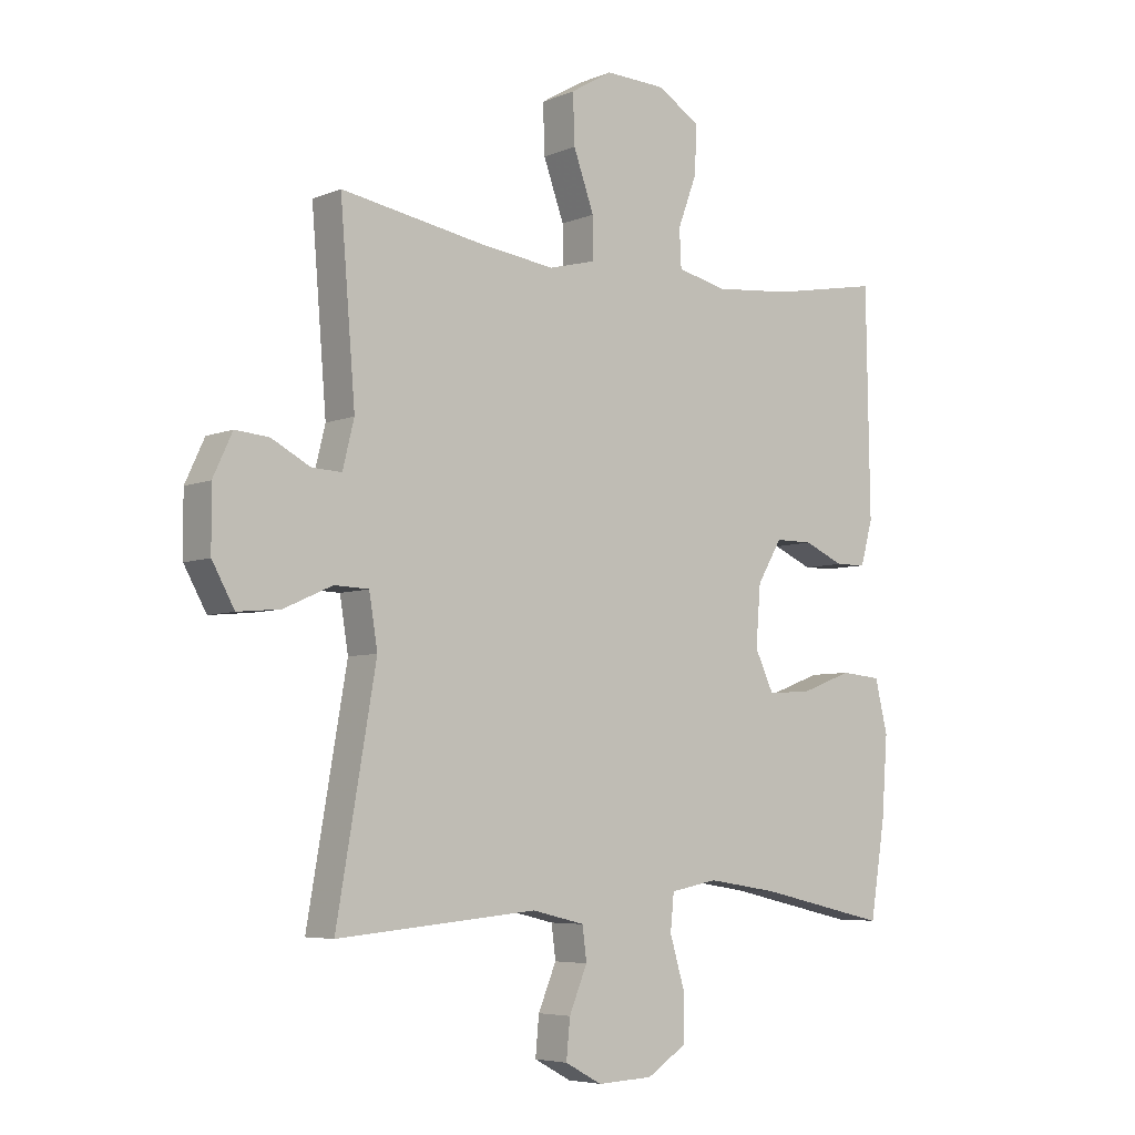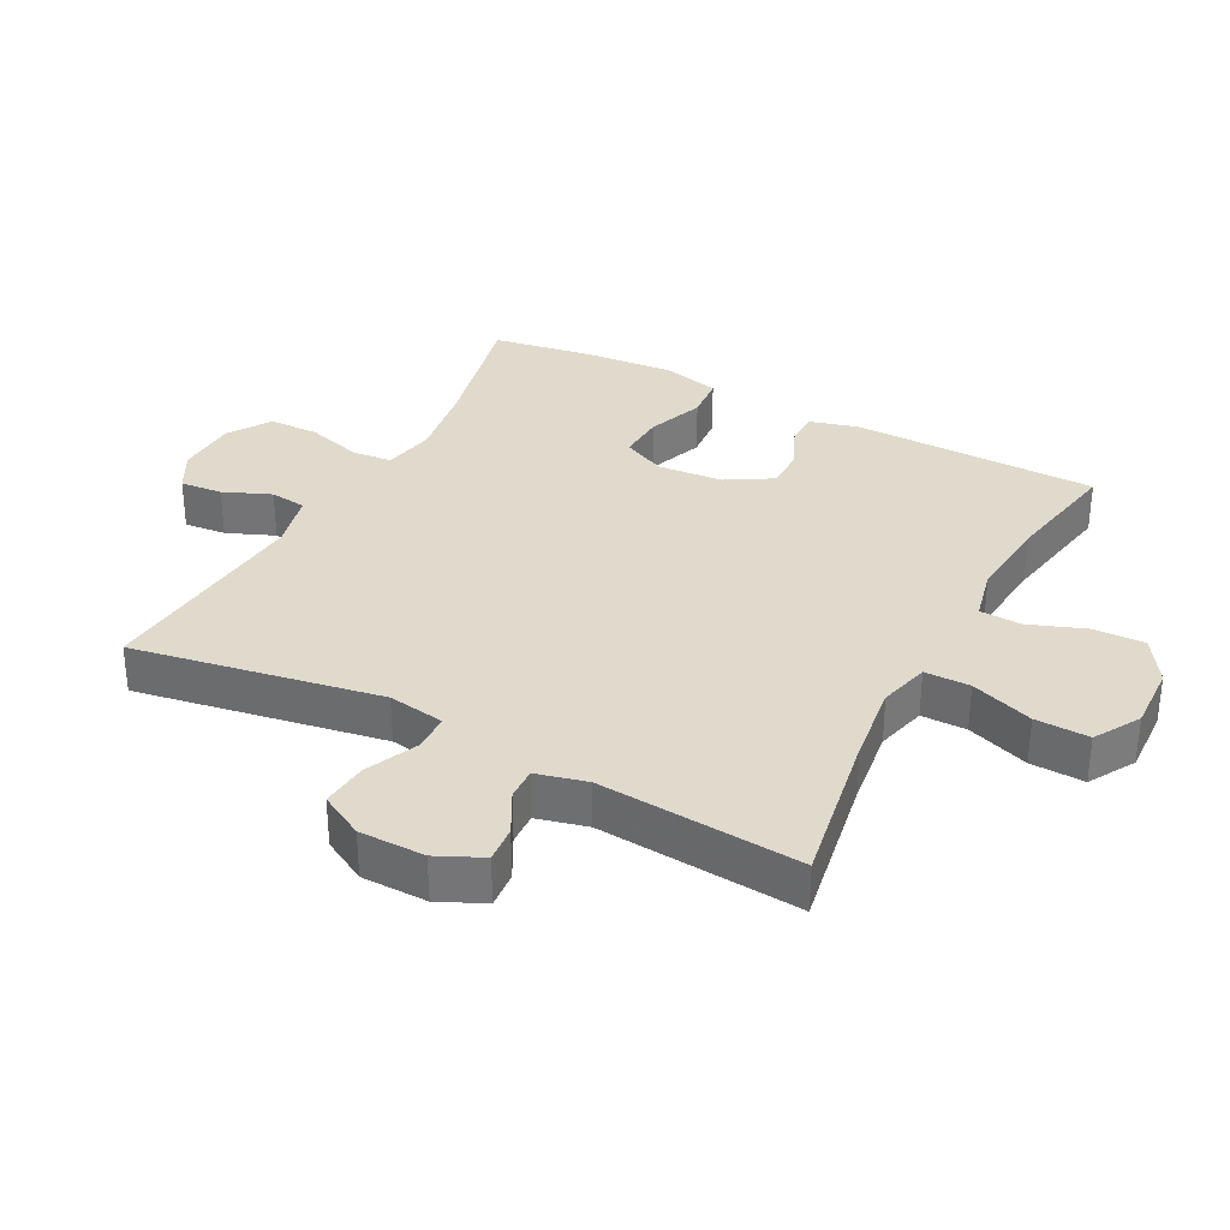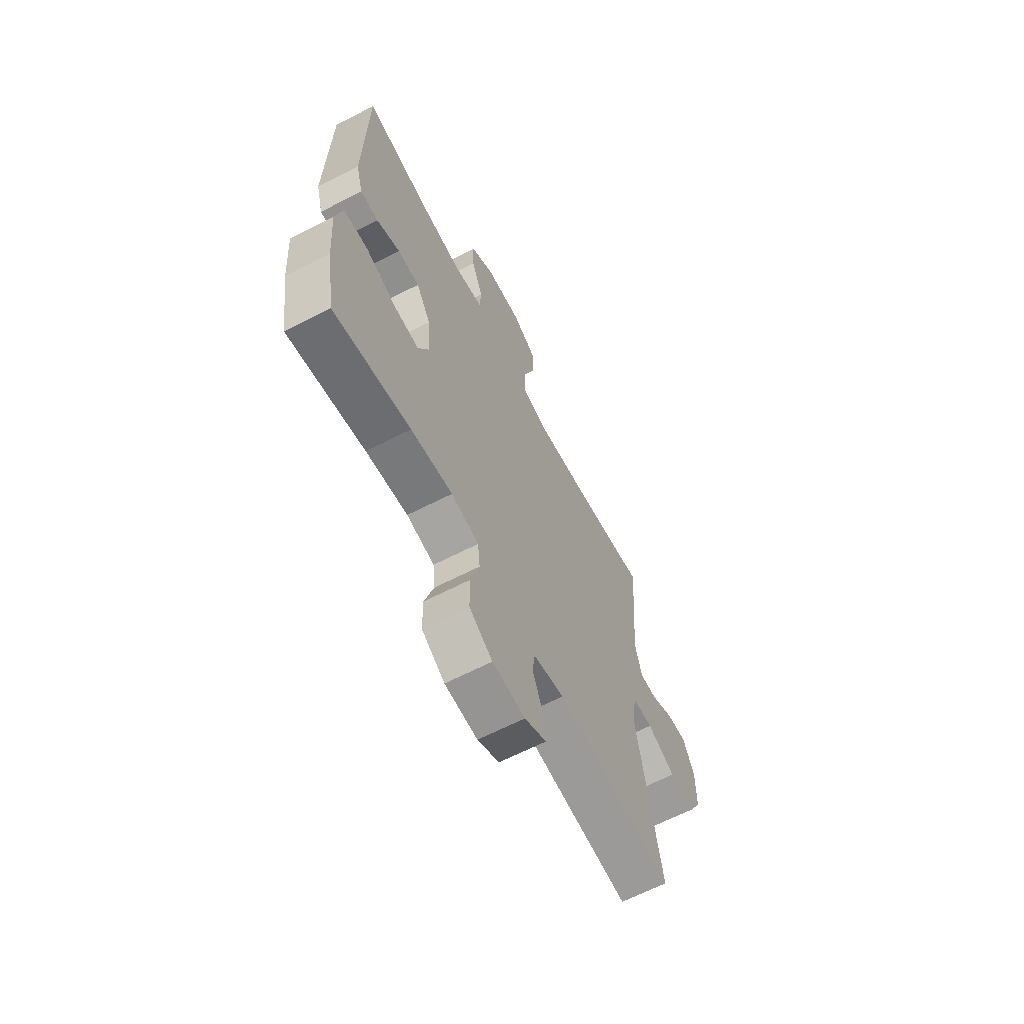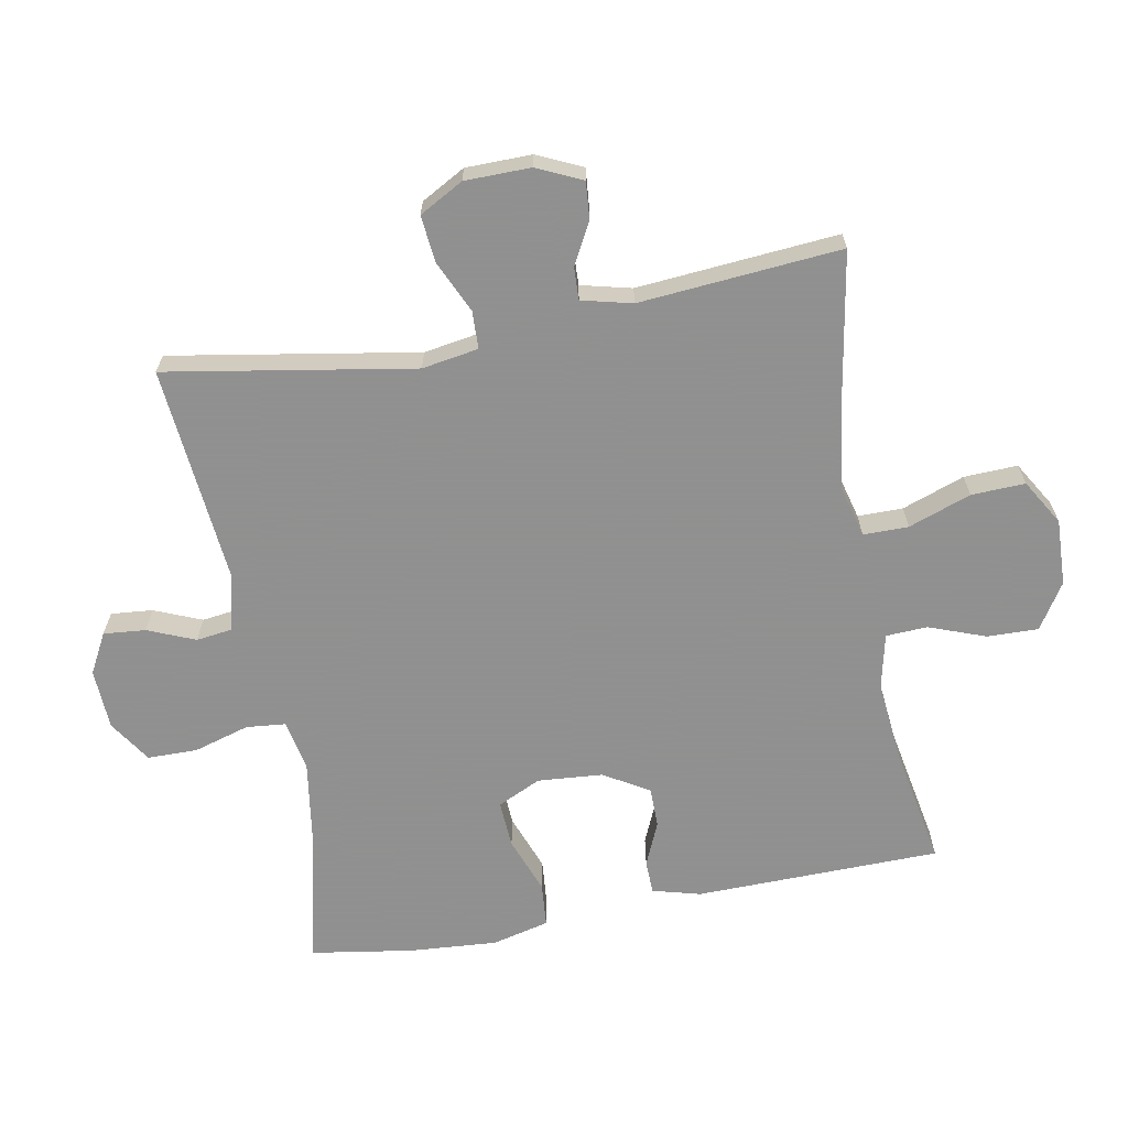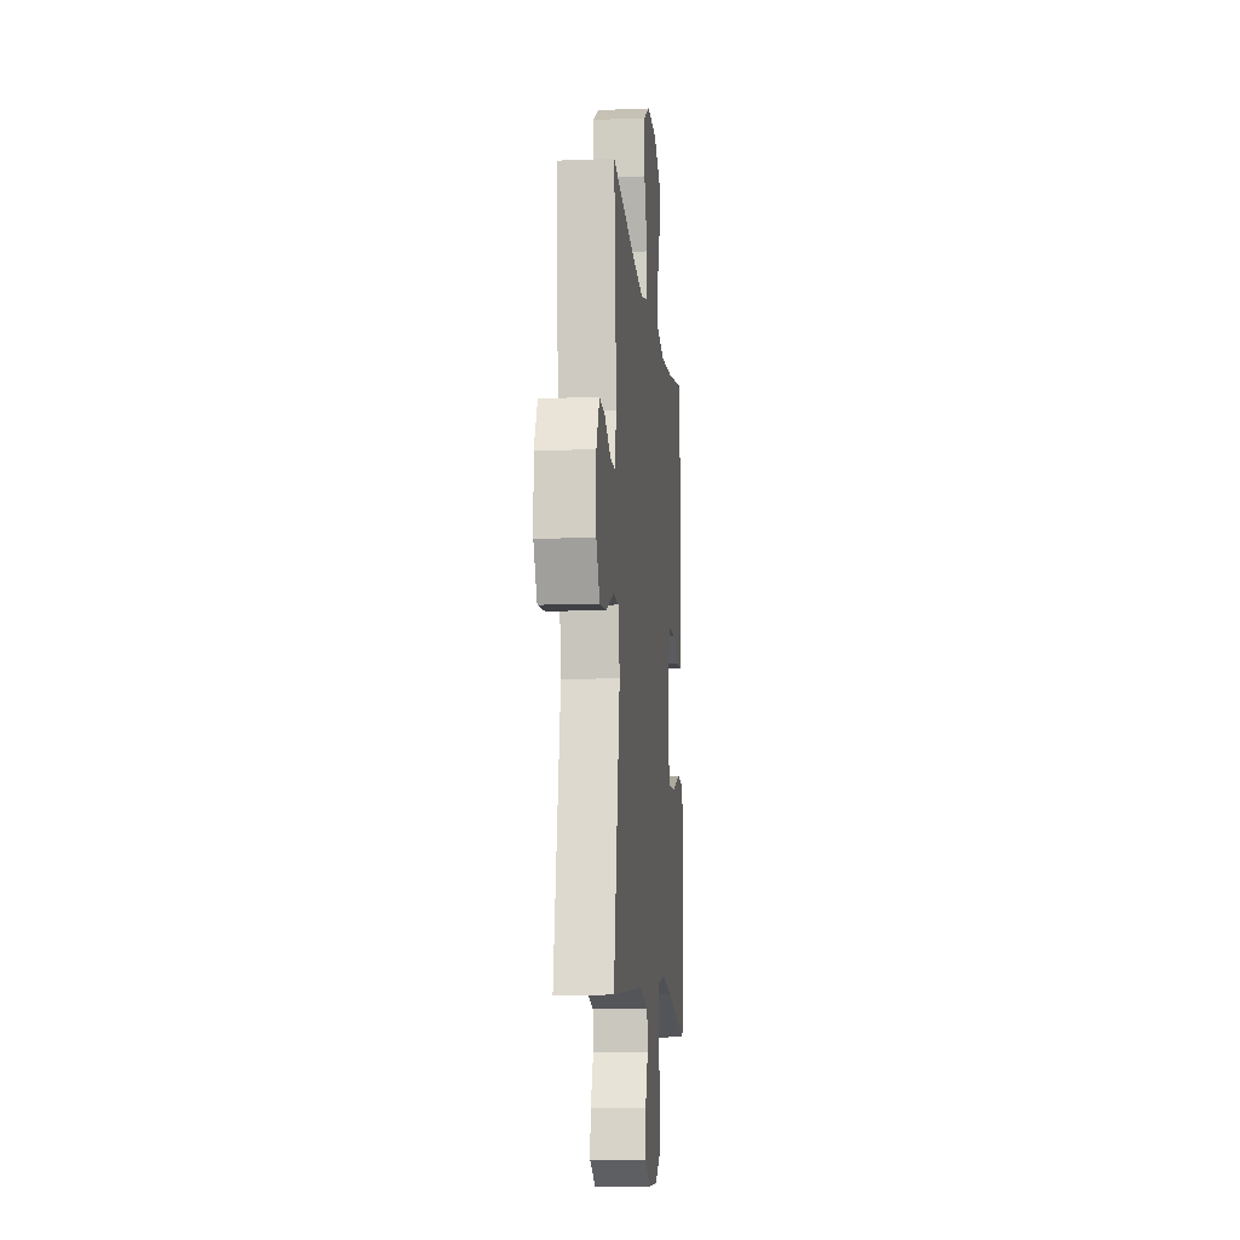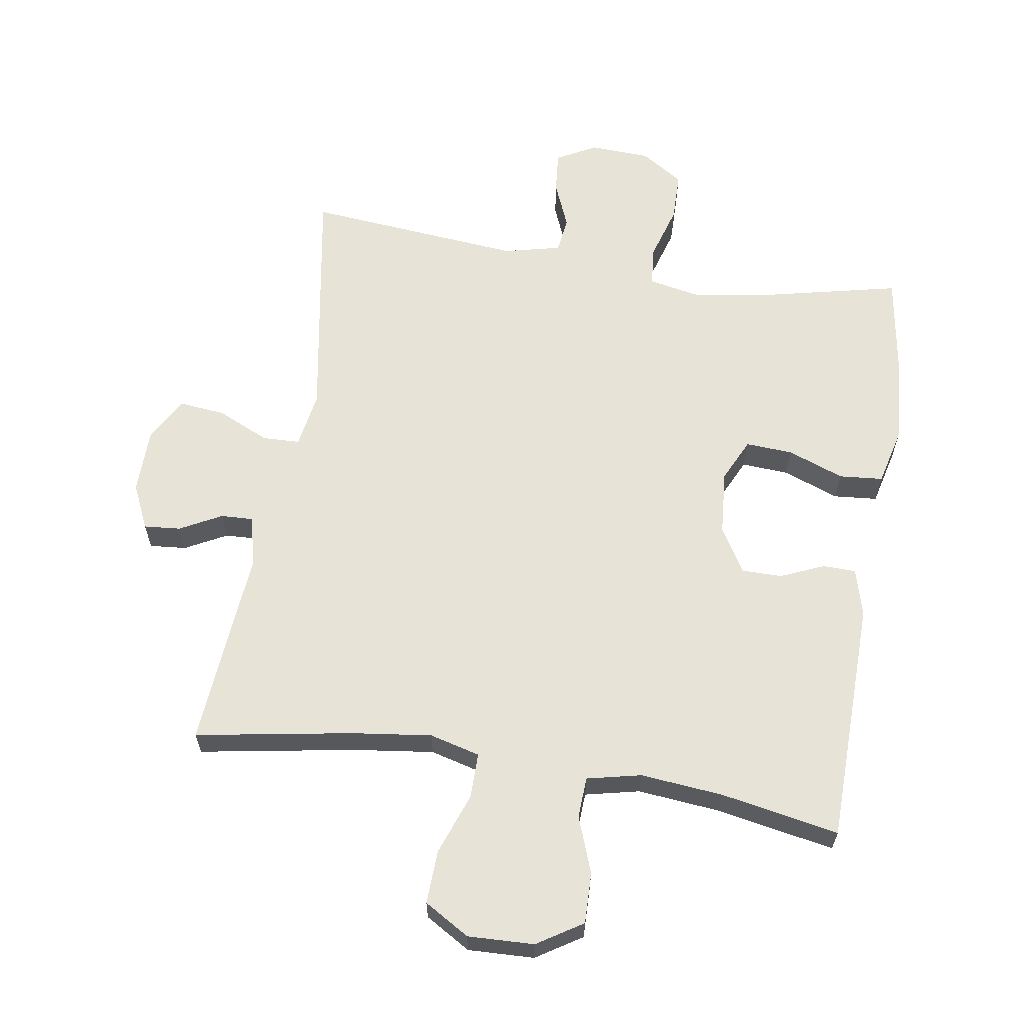
<metadata>
{"format":"obj","ext":"obj","renderer":"f3d","projection":"perspective","resolution":1024,"background":"white","views":[{"elev":-5.7,"azim":-38.9,"up":"+Z"},{"elev":33.1,"azim":-62.3,"up":"+Y"},{"elev":-65.1,"azim":117.3,"up":"+Z"},{"elev":-65.8,"azim":-79.4,"up":"+Y"},{"elev":-11.2,"azim":-84.3,"up":"+Z"},{"elev":62.3,"azim":9.2,"up":"+Y"}]}
</metadata>
<code>
v -0.5 0.07 0.5
v -0.26 0.07 0.458
v -0.138 0.07 0.442
v -0.061 0.07 0.462
v -0.061 0.07 0.531
v -0.095 0.07 0.626
v -0.098 0.07 0.708
v -0.029 0.07 0.749
v 0.072 0.07 0.745
v 0.141 0.07 0.701
v 0.139 0.07 0.623
v 0.107 0.07 0.537
v 0.11 0.07 0.474
v 0.193 0.07 0.455
v 0.32 0.07 0.467
v 0.5 0.07 0.5
v 0.506 0.07 0.126
v 0.486 0.07 0.053
v 0.435 0.07 0.052
v 0.369 0.07 0.081
v 0.307 0.07 0.081
v 0.266 0.07 0.012
v 0.258 0.07 -0.087
v 0.289 0.07 -0.153
v 0.361 0.07 -0.149
v 0.447 0.07 -0.117
v 0.514 0.07 -0.123
v 0.535 0.07 -0.21
v 0.525 0.07 -0.344
v 0.5 0.07 -0.5
v 0.285 0.07 -0.451
v 0.168 0.07 -0.433
v 0.09 0.07 -0.448
v 0.084 0.07 -0.508
v 0.109 0.07 -0.593
v 0.108 0.07 -0.669
v 0.043 0.07 -0.711
v -0.049 0.07 -0.715
v -0.11 0.07 -0.682
v -0.104 0.07 -0.618
v -0.074 0.07 -0.546
v -0.081 0.07 -0.491
v -0.168 0.07 -0.47
v -0.5 0.07 -0.5
v -0.435 0.07 -0.124
v -0.449 0.07 -0.038
v -0.506 0.07 -0.036
v -0.586 0.07 -0.072
v -0.657 0.07 -0.079
v -0.694 0.07 -0.012
v -0.695 0.07 0.088
v -0.663 0.07 0.157
v -0.607 0.07 0.152
v -0.543 0.07 0.118
v -0.494 0.07 0.116
v -0.475 0.07 0.193
v -0.5 0 0.5
v -0.26 0 0.458
v -0.138 0 0.442
v -0.061 0 0.462
v -0.061 0 0.531
v -0.095 0 0.626
v -0.098 0 0.708
v -0.029 0 0.749
v 0.072 0 0.745
v 0.141 0 0.701
v 0.139 0 0.623
v 0.107 0 0.537
v 0.11 0 0.474
v 0.193 0 0.455
v 0.32 0 0.467
v 0.5 0 0.5
v 0.506 0 0.126
v 0.486 0 0.053
v 0.435 0 0.052
v 0.369 0 0.081
v 0.307 0 0.081
v 0.266 0 0.012
v 0.258 0 -0.087
v 0.289 0 -0.153
v 0.361 0 -0.149
v 0.447 0 -0.117
v 0.514 0 -0.123
v 0.535 0 -0.21
v 0.525 0 -0.344
v 0.5 0 -0.5
v 0.285 0 -0.451
v 0.168 0 -0.433
v 0.09 0 -0.448
v 0.084 0 -0.508
v 0.109 0 -0.593
v 0.108 0 -0.669
v 0.043 0 -0.711
v -0.049 0 -0.715
v -0.11 0 -0.682
v -0.104 0 -0.618
v -0.074 0 -0.546
v -0.081 0 -0.491
v -0.168 0 -0.47
v -0.5 0 -0.5
v -0.435 0 -0.124
v -0.449 0 -0.038
v -0.506 0 -0.036
v -0.586 0 -0.072
v -0.657 0 -0.079
v -0.694 0 -0.012
v -0.695 0 0.088
v -0.663 0 0.157
v -0.607 0 0.152
v -0.543 0 0.118
v -0.494 0 0.116
v -0.475 0 0.193
f 51 52 53 54
f 51 54 55
f 50 51 55
f 47 48 49 50
f 46 47 50 55
f 43 44 45
f 42 43 45 46
f 38 39 40 41
f 38 41 42
f 37 38 42
f 34 35 36 37
f 33 34 37 42
f 28 29 30 31
f 28 31 32
f 25 26 27 28
f 24 25 28 32
f 23 24 32 33
f 17 18 19 20
f 15 16 17 20
f 14 15 20 21
f 13 14 21 22
f 9 10 11 12
f 9 12 13
f 8 9 13
f 5 6 7 8
f 4 5 8 13
f 3 4 13 22
f 56 1 2
f 42 46 55 56
f 23 33 42 56
f 22 23 56
f 2 3 22 56
f 110 109 108 107
f 111 110 107
f 111 107 106
f 106 105 104 103
f 111 106 103 102
f 101 100 99
f 102 101 99 98
f 97 96 95 94
f 98 97 94
f 98 94 93
f 93 92 91 90
f 98 93 90 89
f 87 86 85 84
f 88 87 84
f 84 83 82 81
f 88 84 81 80
f 89 88 80 79
f 76 75 74 73
f 76 73 72 71
f 77 76 71 70
f 78 77 70 69
f 68 67 66 65
f 69 68 65
f 69 65 64
f 64 63 62 61
f 69 64 61 60
f 78 69 60 59
f 58 57 112
f 112 111 102 98
f 112 98 89 79
f 112 79 78
f 112 78 59 58
f 1 57 58 2
f 2 58 59 3
f 3 59 60 4
f 4 60 61 5
f 5 61 62 6
f 6 62 63 7
f 7 63 64 8
f 8 64 65 9
f 9 65 66 10
f 10 66 67 11
f 11 67 68 12
f 12 68 69 13
f 13 69 70 14
f 14 70 71 15
f 15 71 72 16
f 16 72 73 17
f 17 73 74 18
f 18 74 75 19
f 19 75 76 20
f 20 76 77 21
f 21 77 78 22
f 22 78 79 23
f 23 79 80 24
f 24 80 81 25
f 25 81 82 26
f 26 82 83 27
f 27 83 84 28
f 28 84 85 29
f 29 85 86 30
f 30 86 87 31
f 31 87 88 32
f 32 88 89 33
f 33 89 90 34
f 34 90 91 35
f 35 91 92 36
f 36 92 93 37
f 37 93 94 38
f 38 94 95 39
f 39 95 96 40
f 40 96 97 41
f 41 97 98 42
f 42 98 99 43
f 43 99 100 44
f 44 100 101 45
f 45 101 102 46
f 46 102 103 47
f 47 103 104 48
f 48 104 105 49
f 49 105 106 50
f 50 106 107 51
f 51 107 108 52
f 52 108 109 53
f 53 109 110 54
f 54 110 111 55
f 55 111 112 56
f 56 112 57 1

</code>
